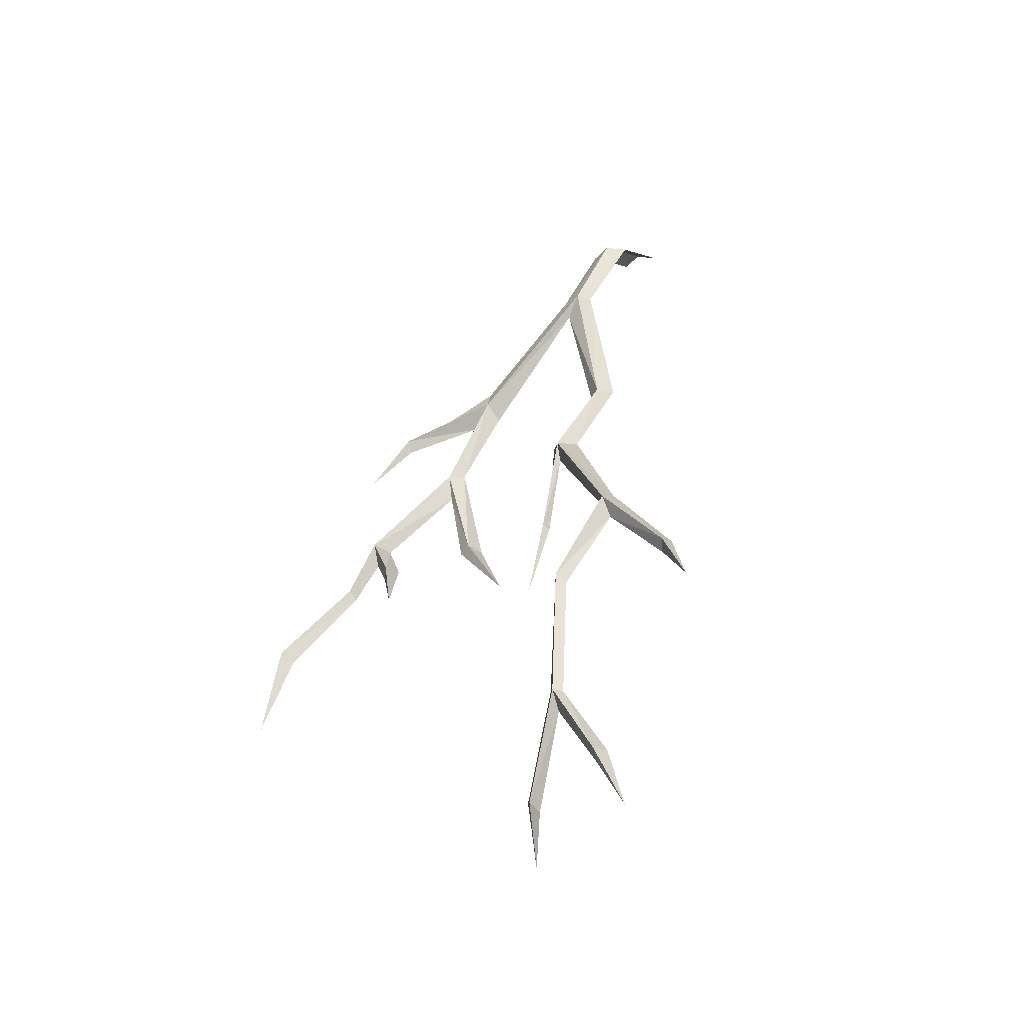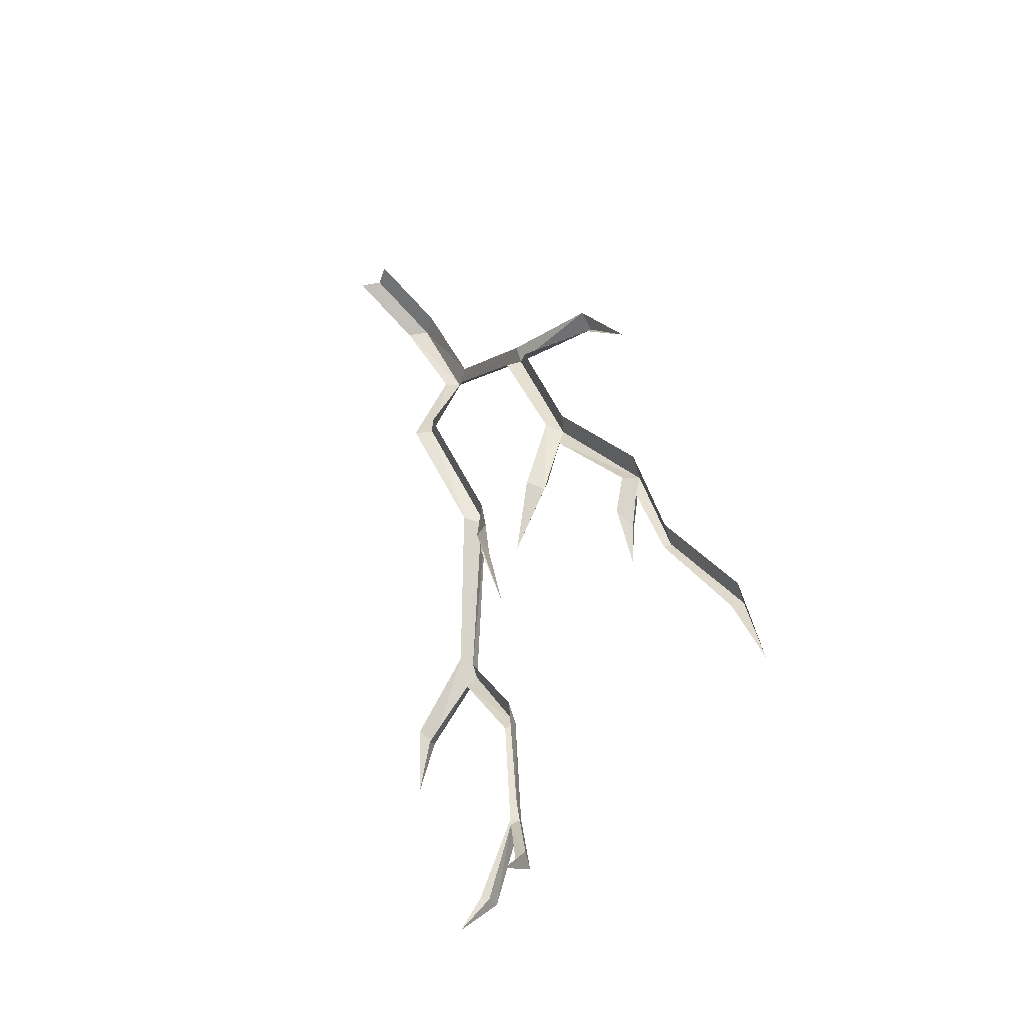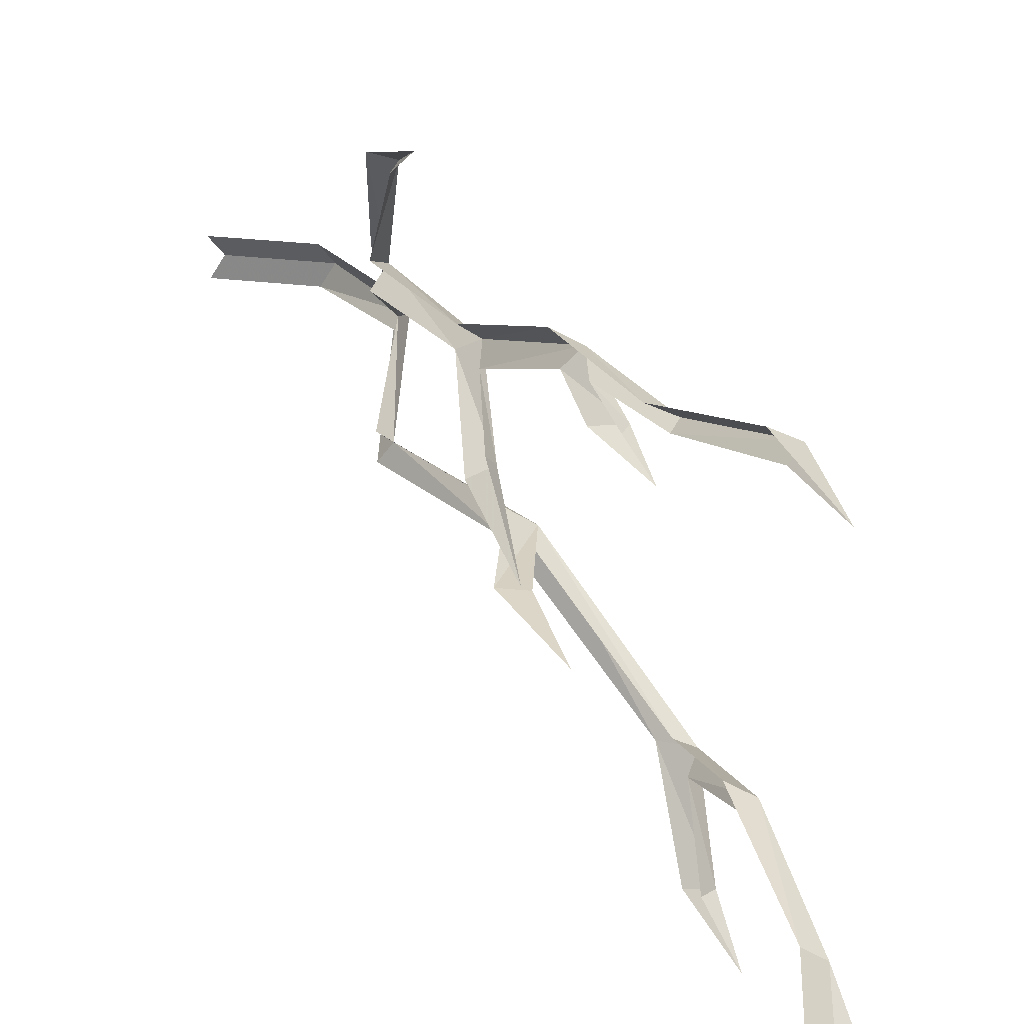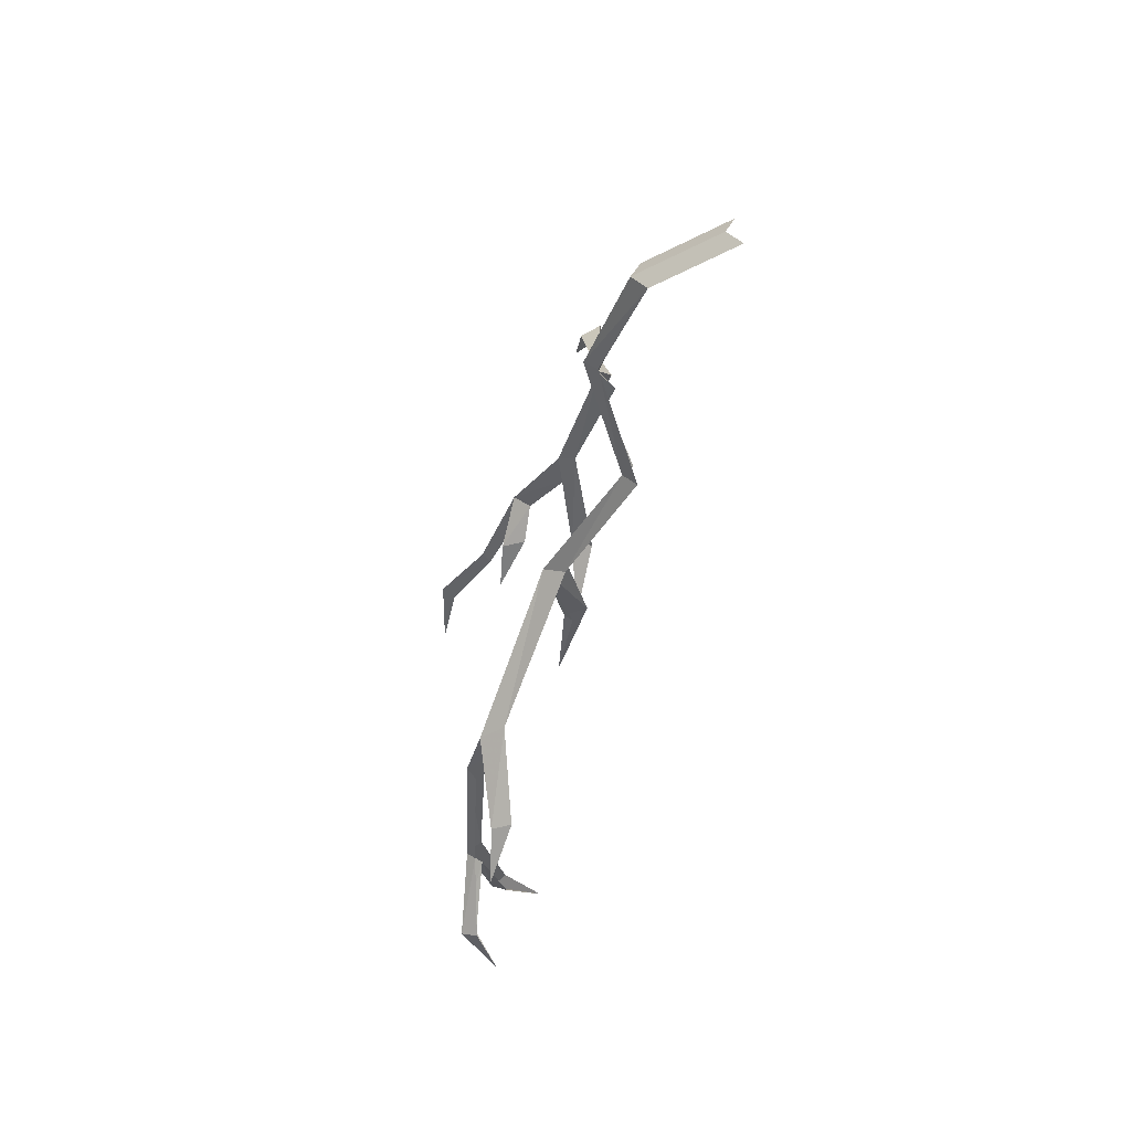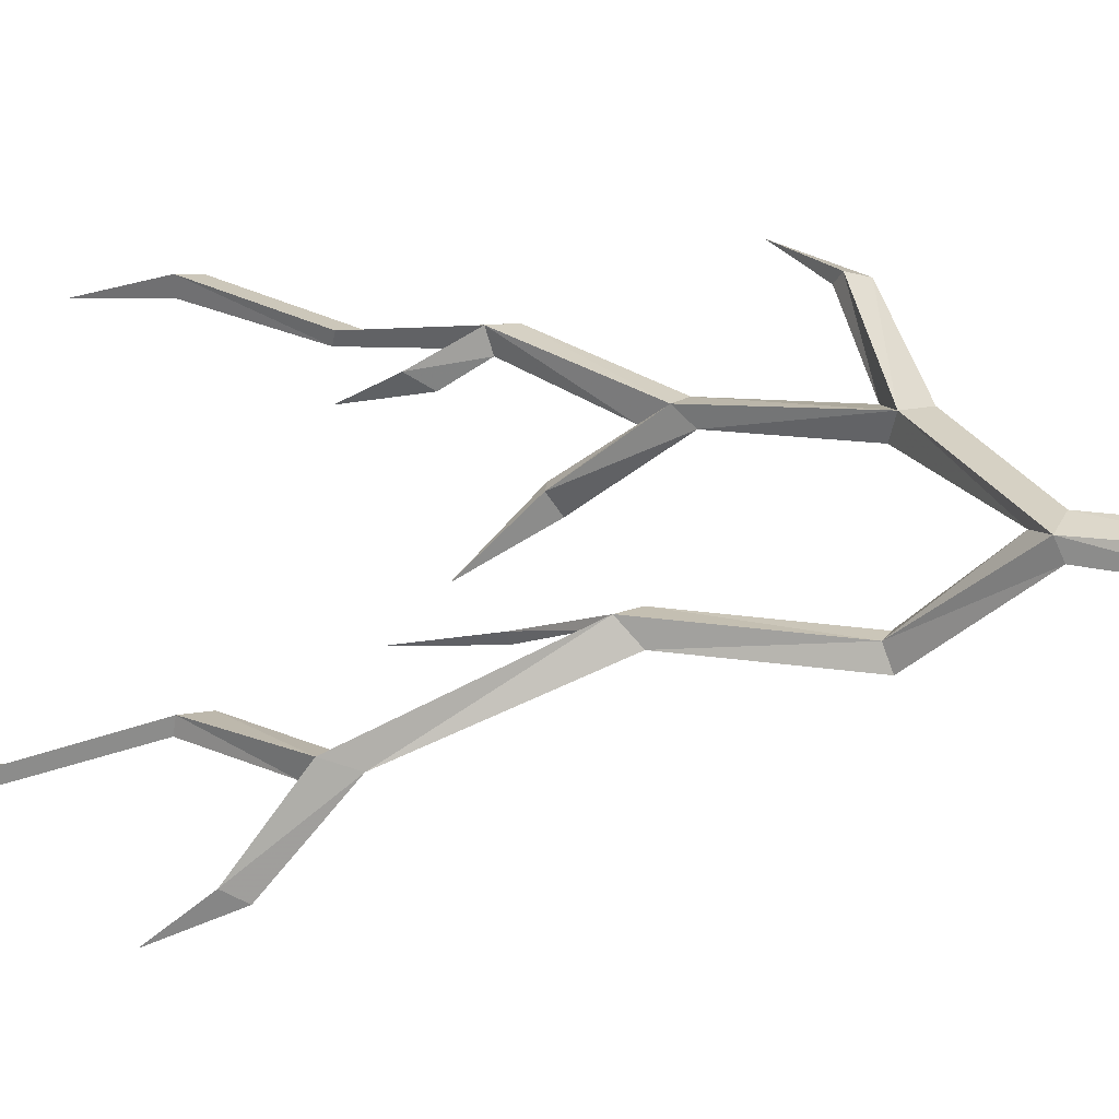
<metadata>
{"format":"obj","ext":"obj","renderer":"f3d","projection":"perspective","resolution":1024,"background":"white","views":[{"elev":-36.9,"azim":113.0,"up":"+Y"},{"elev":-49.4,"azim":-48.4,"up":"+Y"},{"elev":42.7,"azim":-12.6,"up":"+Z"},{"elev":40.5,"azim":173.3,"up":"+Y"},{"elev":-30.4,"azim":124.3,"up":"+Z"}]}
</metadata>
<code>
o walldecor/7195/straight
v -128 0 -37
v -125 0 -32
v -106 -12 -28
v -109 -12 -33
v -97 -38 -21
v -100 -38 -24
v -106 -69 -23
v -109 -69 -27
v -93 -99 -21
v -88 -101 -17
v -76 -134 -37
v -70 -138 -36
v -71 -155 -51
v -76 -153 -52
v -70 -168 -57
v -74 -157 -50
v -73 -143 -37
v -67 -161 -24
v -69 -163 -26
v -68 -195 -25
v -66 -195 -23
v -63 -215 -34
v -67 -214 -36
v -72 -226 -38
v -67 -216 -33
v -70 -199 -23
v -73 -220 -14
v -77 -221 -15
v -87 -230 -10
v -77 -218 -12
v -70 -193 -21
v -72 -158 -22
v -74 -137 -34
v -90 -106 -17
v -94 -123 -10
v -96 -124 -11
v -93 -145 -6
v -100 -122 -9
v -93 -99 -14
v -109 -69 -20
v -100 -43 -17
v -105 -64 12
v -109 -68 10
v -100 -94 17
v -96 -96 20
v -99 -120 15
v -104 -120 13
v -99 -137 5
v -101 -121 18
v -98 -103 20
v -86 -122 38
v -90 -123 35
v -82 -134 32
v -88 -132 31
v -81 -146 30
v -84 -137 33
v -87 -129 37
v -77 -143 40
v -79 -145 39
v -66 -166 53
v -69 -168 51
v -66 -188 57
v -71 -164 55
v -82 -141 42
v -91 -119 40
v -100 -95 23
v -109 -69 17
v -104 -71 38
v -106 -74 38
v -104 -84 49
v -109 -69 39
v -107 -59 12
v -100 -37 -16
v -109 -12 -23
v -128 0 -27
f 1 2 3
f 1 3 4
f 4 3 5
f 4 5 6
f 6 5 7
f 6 7 8
f 8 7 9
f 9 7 10
f 9 10 11
f 11 10 12
f 11 12 13
f 11 13 14
f 14 13 15
f 15 13 16
f 16 13 17
f 17 13 12
f 17 12 18
f 17 18 19
f 19 18 20
f 20 18 21
f 20 21 22
f 20 22 23
f 23 22 24
f 24 22 25
f 25 22 26
f 26 22 21
f 26 21 27
f 26 27 28
f 28 27 29
f 29 27 30
f 30 27 21
f 30 21 31
f 31 21 18
f 31 18 32
f 32 18 12
f 32 12 33
f 33 12 10
f 33 10 34
f 34 10 35
f 34 35 36
f 36 35 37
f 37 35 38
f 38 35 10
f 38 10 39
f 39 10 7
f 39 7 40
f 40 7 41
f 41 7 5
f 41 5 42
f 41 42 43
f 43 42 44
f 44 42 45
f 44 45 46
f 44 46 47
f 47 46 48
f 48 46 49
f 49 46 50
f 50 46 45
f 50 45 51
f 50 51 52
f 52 51 53
f 52 53 54
f 54 53 55
f 55 53 56
f 56 53 57
f 57 53 51
f 57 51 58
f 57 58 59
f 59 58 60
f 59 60 61
f 61 60 62
f 62 60 63
f 63 60 58
f 63 58 64
f 64 58 51
f 64 51 65
f 65 51 45
f 65 45 66
f 66 45 42
f 66 42 67
f 67 42 68
f 67 68 69
f 69 68 70
f 70 68 71
f 71 68 42
f 71 42 72
f 72 42 5
f 72 5 73
f 73 5 3
f 73 3 74
f 74 3 2
f 74 2 75

</code>
